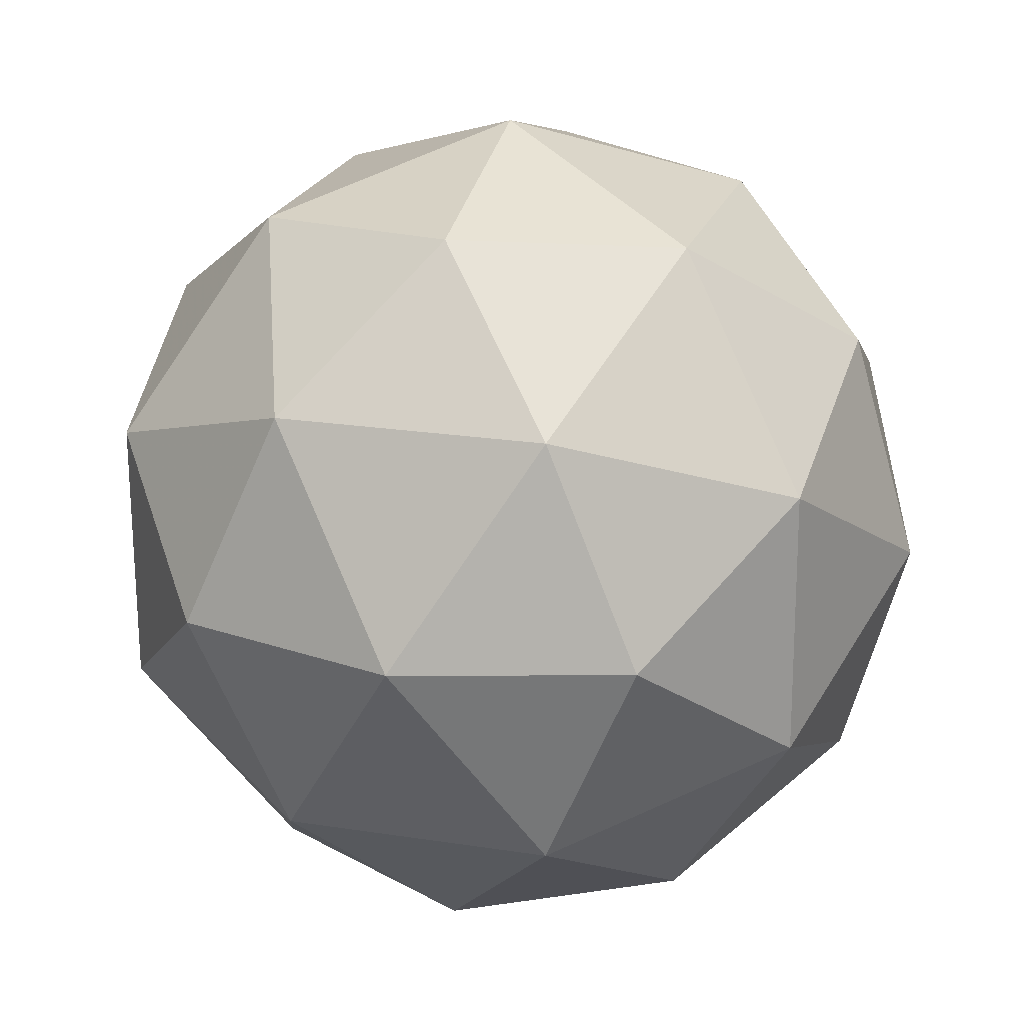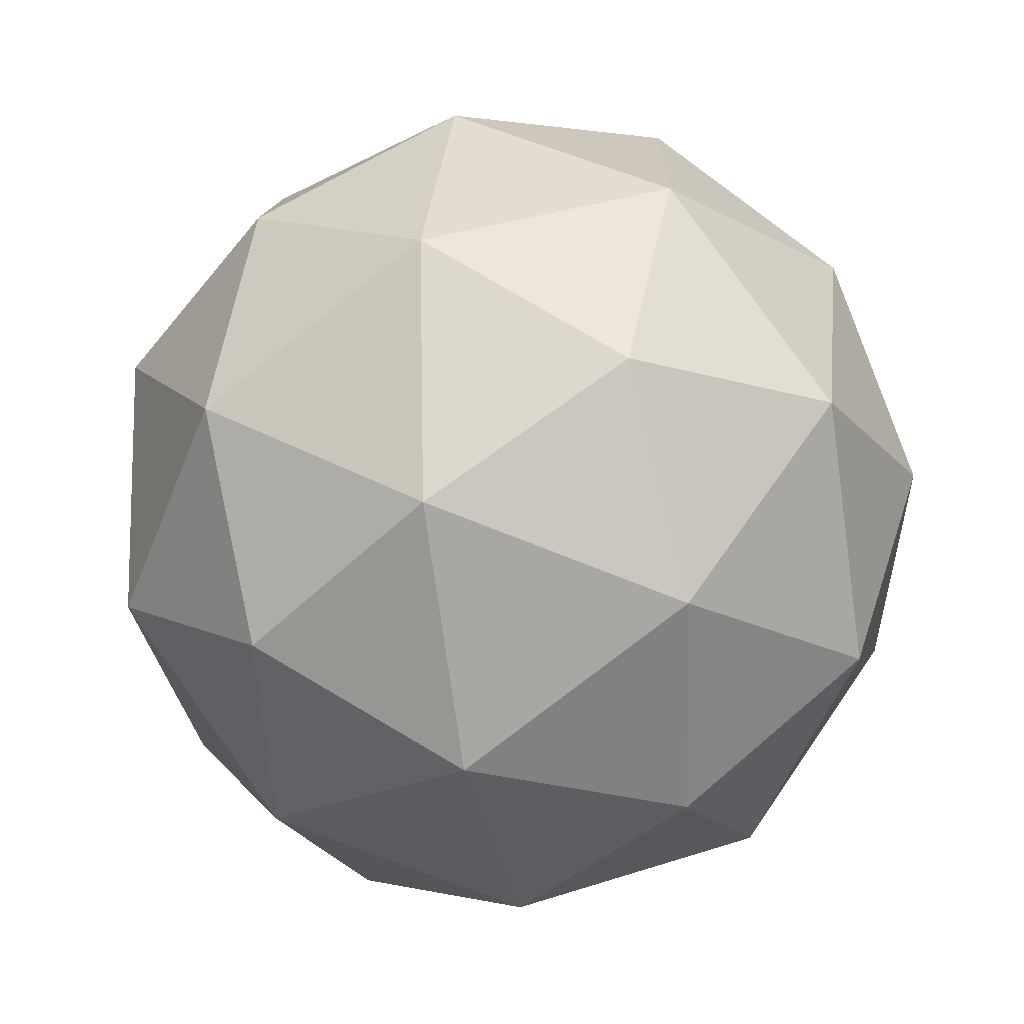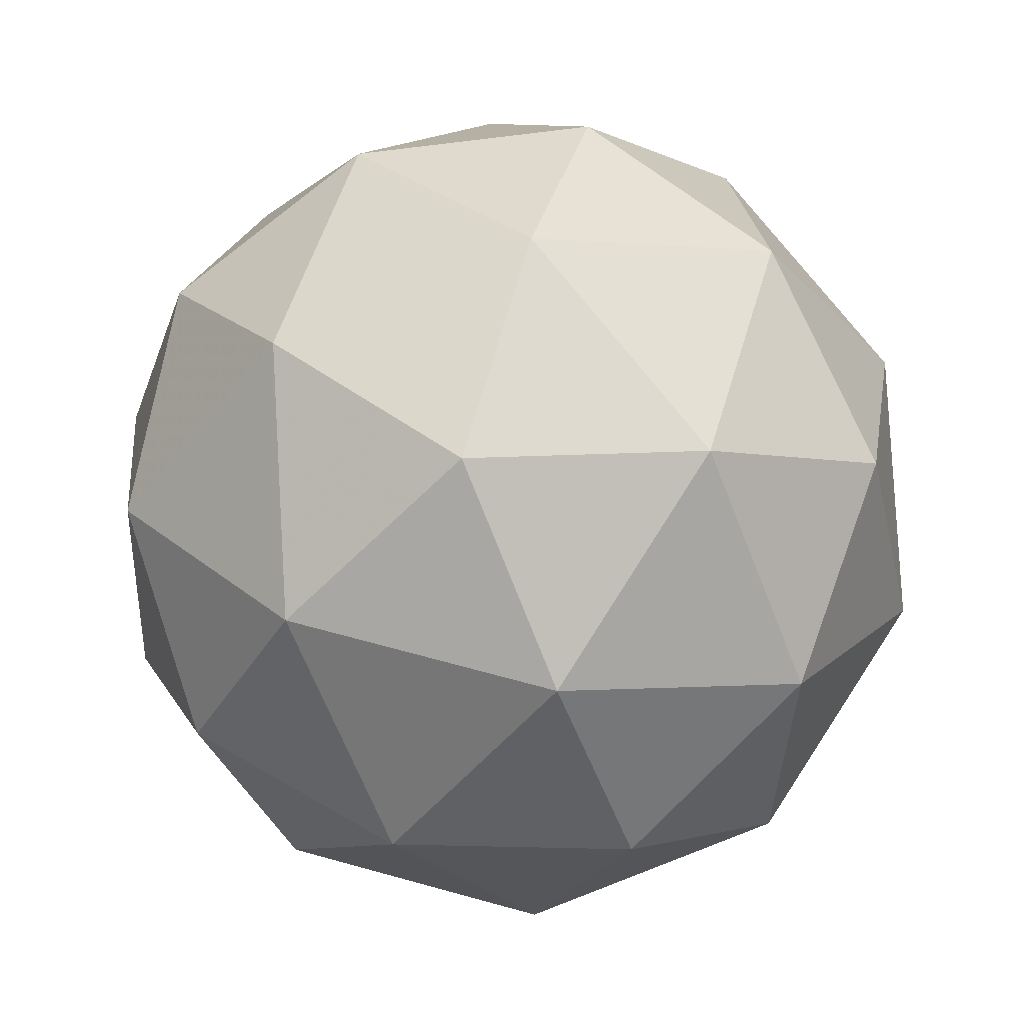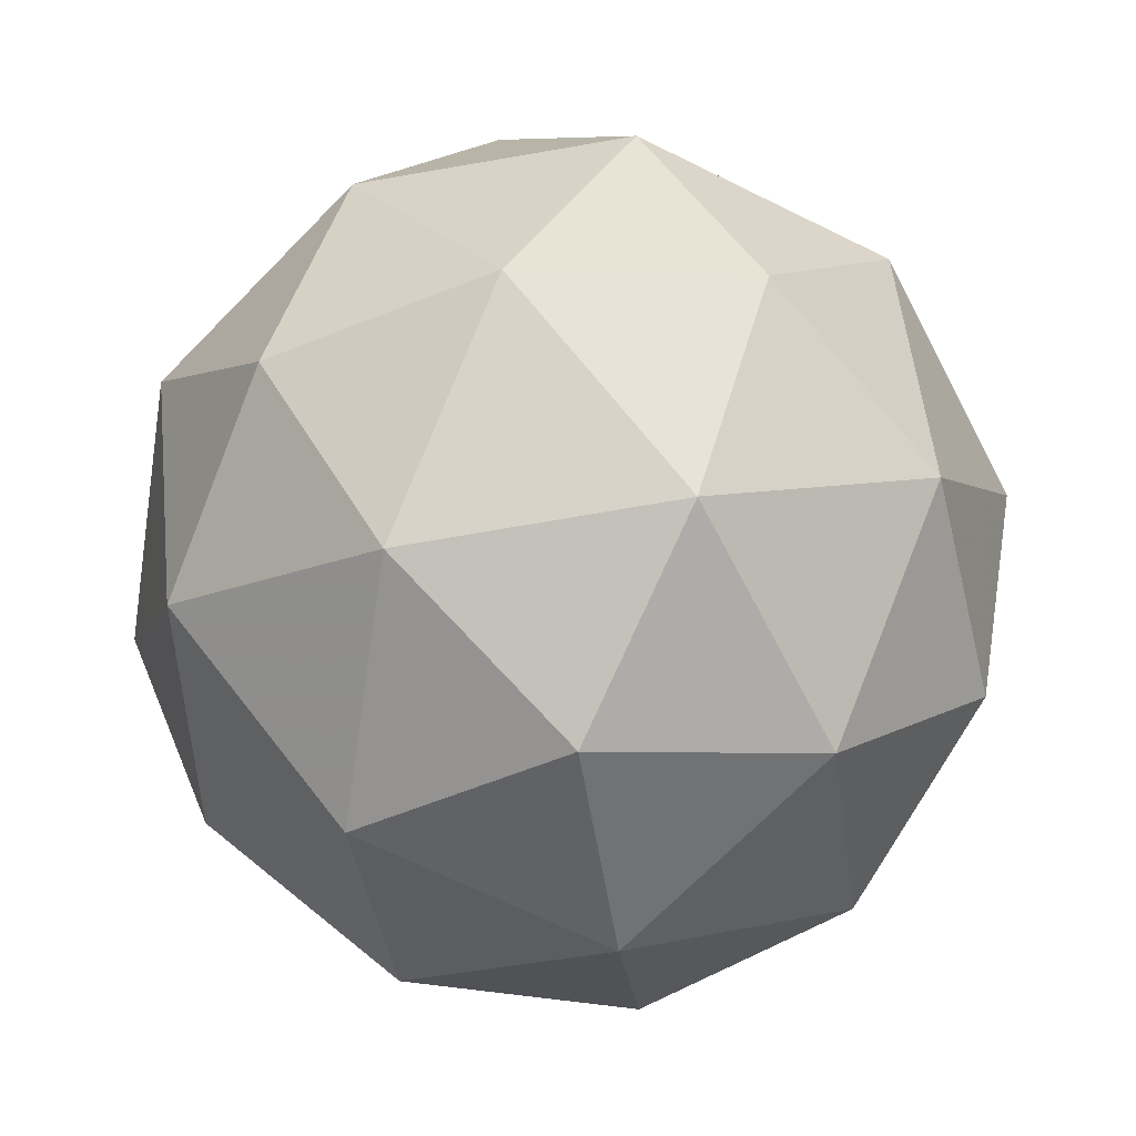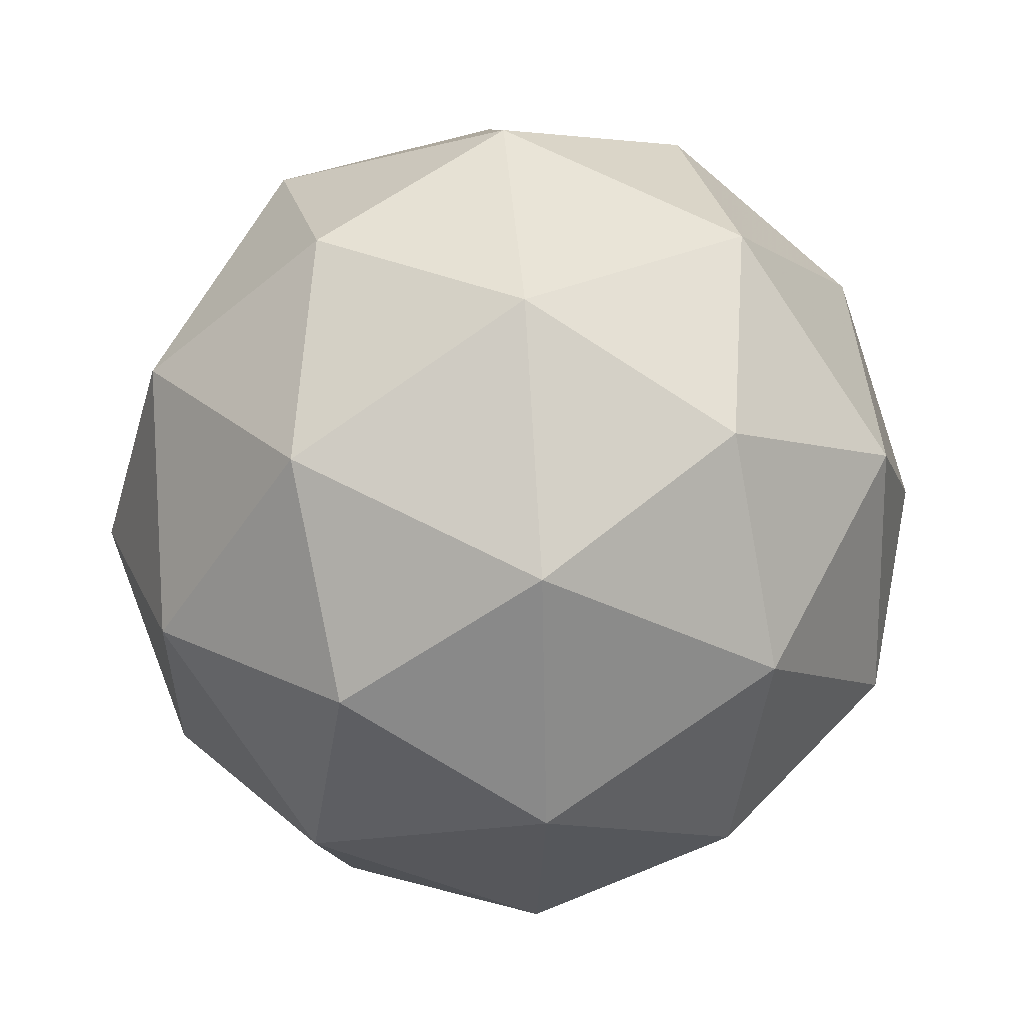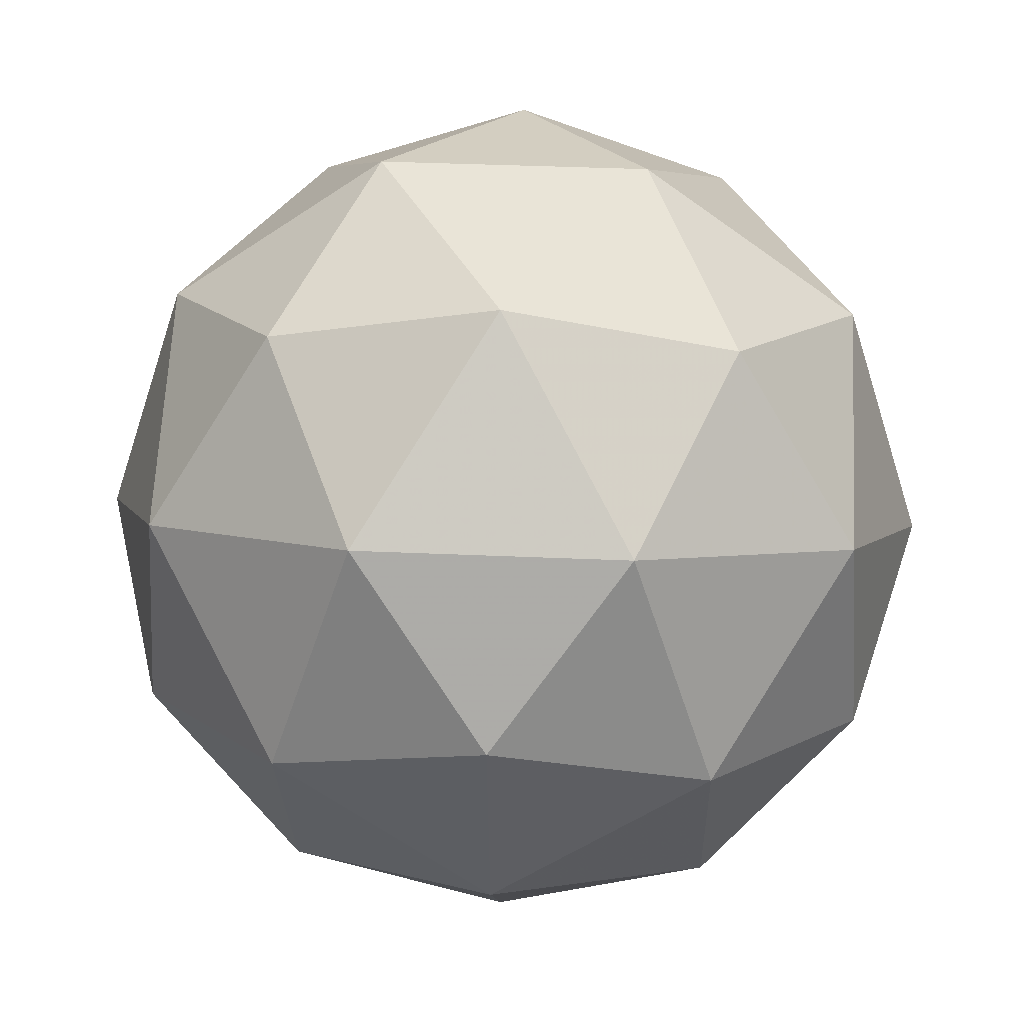
<metadata>
{"format":"obj","ext":"obj","renderer":"f3d","projection":"perspective","resolution":1024,"background":"white","views":[{"elev":79.5,"azim":163.5,"up":"+Z"},{"elev":15.8,"azim":-25.9,"up":"+Y"},{"elev":-72.7,"azim":-71.6,"up":"+Y"},{"elev":55.5,"azim":-9.4,"up":"+Y"},{"elev":22.0,"azim":-118.8,"up":"+Z"},{"elev":-29.6,"azim":-171.5,"up":"+Z"}]}
</metadata>
<code>
v 2.129 -0.5374 -2.241
v 2.08 -0.5132 -2.177
v 2.163 -0.5026 -2.172
v 2.2 -0.5691 -2.209
v 2.139 -0.6207 -2.235
v 2.065 -0.5862 -2.216
v 2.121 -0.5299 -2.105
v 2.195 -0.5644 -2.125
v 2.18 -0.6374 -2.164
v 2.097 -0.648 -2.168
v 2.06 -0.5816 -2.132
v 2.131 -0.6132 -2.1
v 2.149 -0.5103 -2.213
v 2.1 -0.5165 -2.215
v 2.12 -0.4961 -2.175
v 2.062 -0.5452 -2.201
v 2.091 -0.5594 -2.238
v 2.17 -0.5494 -2.234
v 2.191 -0.5289 -2.194
v 2.135 -0.5797 -2.25
v 2.177 -0.5983 -2.231
v 2.097 -0.6084 -2.235
v 2.06 -0.5425 -2.151
v 2.051 -0.5854 -2.174
v 2.144 -0.5059 -2.133
v 2.095 -0.5121 -2.136
v 2.209 -0.5652 -2.166
v 2.188 -0.5262 -2.145
v 2.165 -0.6385 -2.205
v 2.201 -0.6081 -2.189
v 2.072 -0.6244 -2.196
v 2.116 -0.6447 -2.207
v 2.084 -0.5523 -2.109
v 2.163 -0.5422 -2.105
v 2.198 -0.6054 -2.14
v 2.14 -0.6545 -2.165
v 2.069 -0.6217 -2.146
v 2.125 -0.5709 -2.09
v 2.09 -0.6013 -2.106
v 2.169 -0.5912 -2.102
v 2.16 -0.6341 -2.125
v 2.111 -0.6403 -2.128
f 1 14 13
f 2 14 16
f 1 13 18
f 1 18 20
f 1 20 17
f 2 16 23
f 3 15 25
f 4 19 27
f 5 21 29
f 6 22 31
f 2 23 26
f 3 25 28
f 4 27 30
f 5 29 32
f 6 31 24
f 7 33 38
f 8 34 40
f 9 35 41
f 10 36 42
f 11 37 39
f 39 42 12
f 39 37 42
f 37 10 42
f 42 41 12
f 42 36 41
f 36 9 41
f 41 40 12
f 41 35 40
f 35 8 40
f 40 38 12
f 40 34 38
f 34 7 38
f 38 39 12
f 38 33 39
f 33 11 39
f 24 37 11
f 24 31 37
f 31 10 37
f 32 36 10
f 32 29 36
f 29 9 36
f 30 35 9
f 30 27 35
f 27 8 35
f 28 34 8
f 28 25 34
f 25 7 34
f 26 33 7
f 26 23 33
f 23 11 33
f 31 32 10
f 31 22 32
f 22 5 32
f 29 30 9
f 29 21 30
f 21 4 30
f 27 28 8
f 27 19 28
f 19 3 28
f 25 26 7
f 25 15 26
f 15 2 26
f 23 24 11
f 23 16 24
f 16 6 24
f 17 22 6
f 17 20 22
f 20 5 22
f 20 21 5
f 20 18 21
f 18 4 21
f 18 19 4
f 18 13 19
f 13 3 19
f 16 17 6
f 16 14 17
f 14 1 17
f 13 15 3
f 13 14 15
f 14 2 15

</code>
